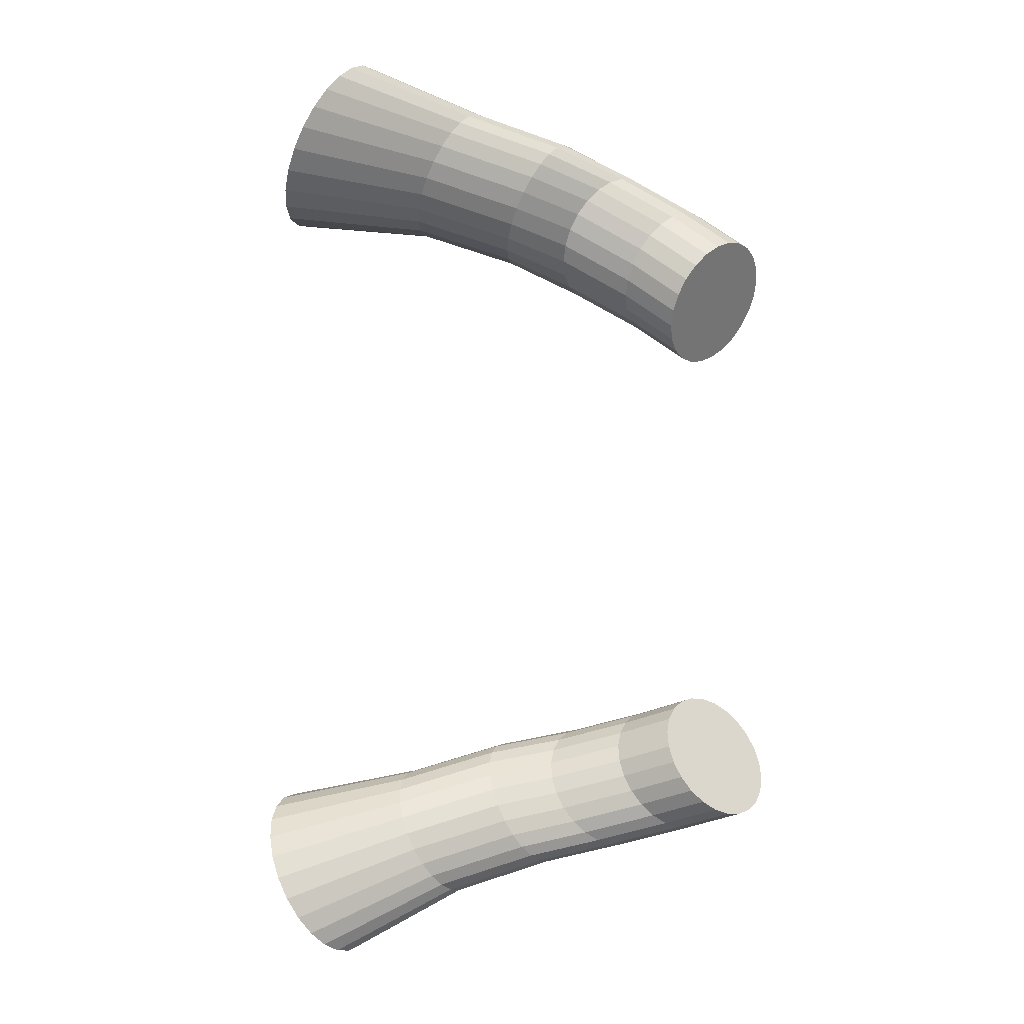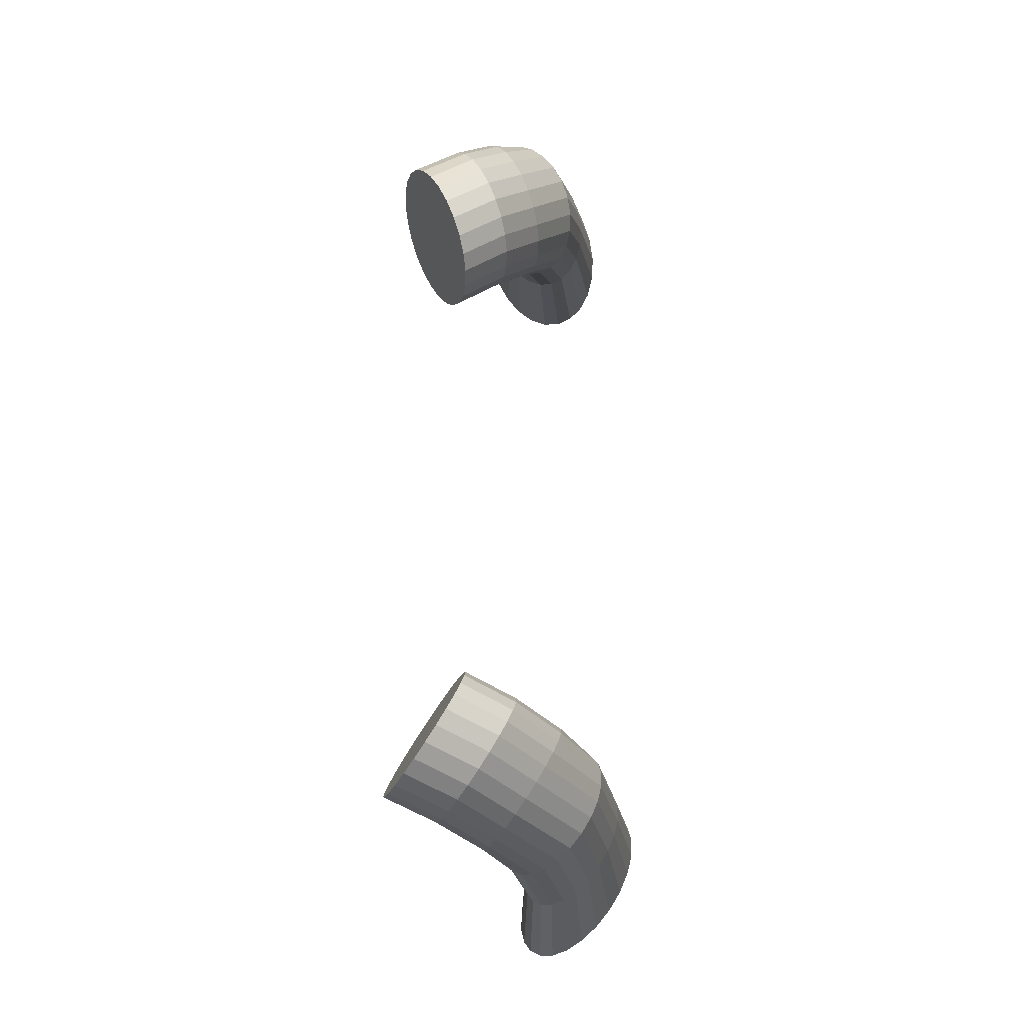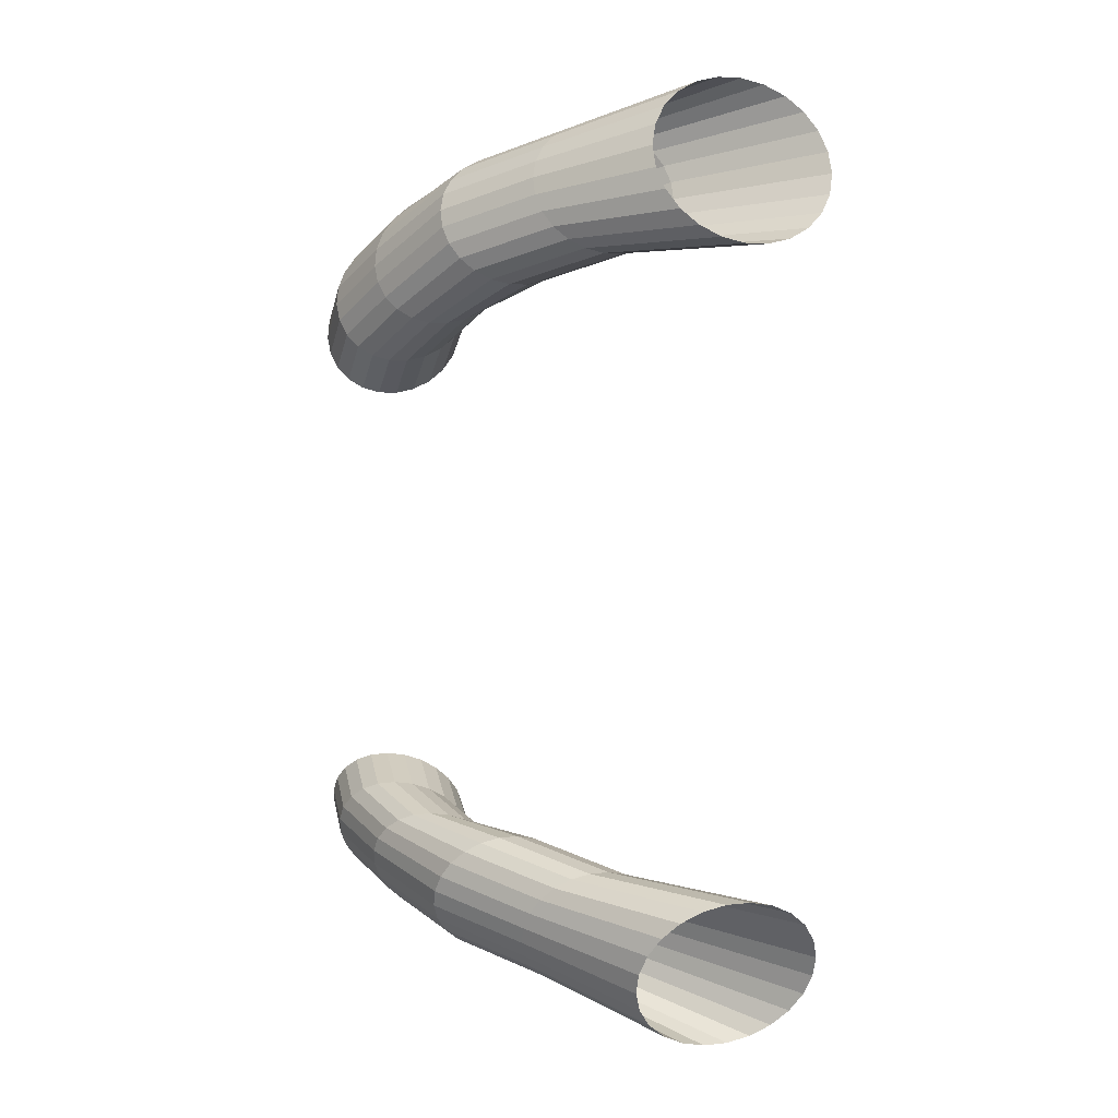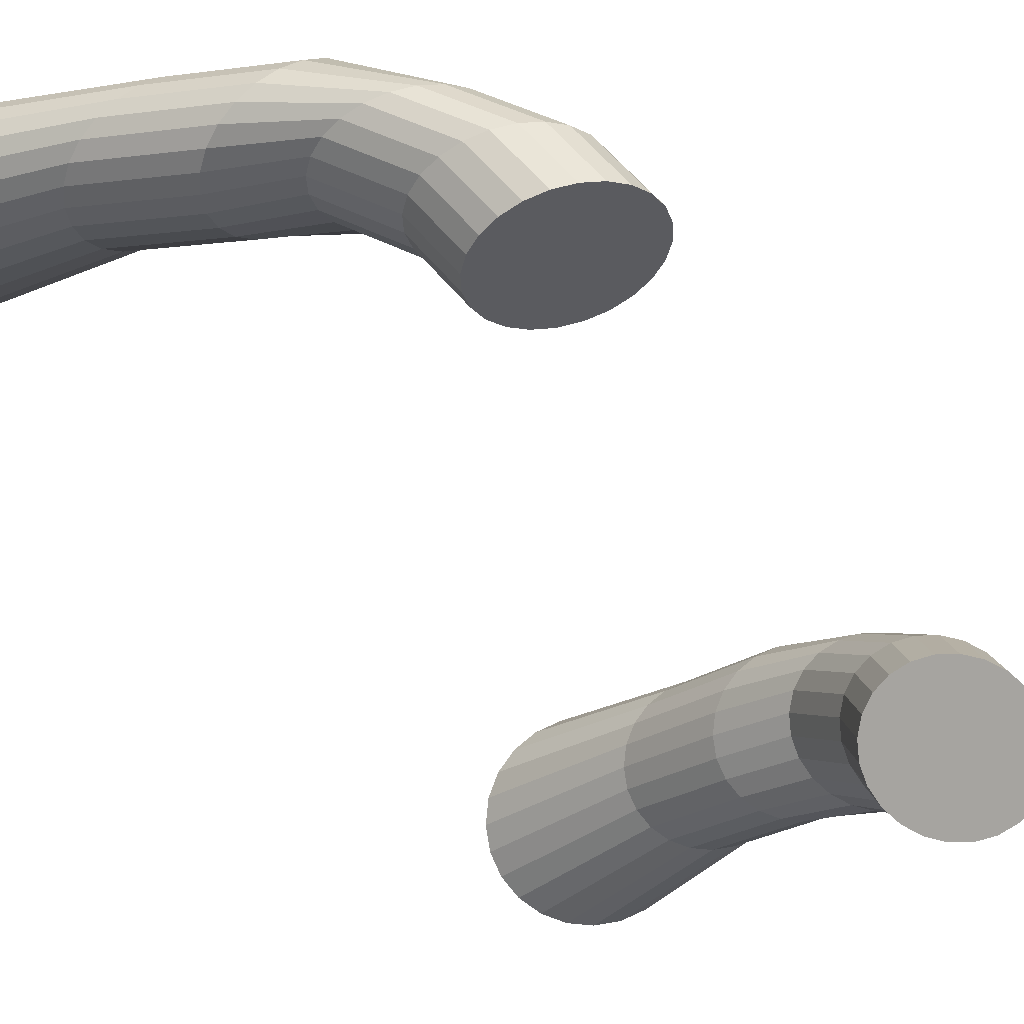
<metadata>
{"format":"obj","ext":"obj","renderer":"f3d","projection":"perspective","resolution":1024,"background":"white","views":[{"elev":3.7,"azim":-44.8,"up":"+Z"},{"elev":-15.2,"azim":78.5,"up":"+Z"},{"elev":5.0,"azim":-170.5,"up":"+Z"},{"elev":-51.8,"azim":34.1,"up":"+Y"}]}
</metadata>
<code>
g default
v -0.03214 1.382 -1.071
v 0.4373 1.517 -0.8579
v 0.4213 1.239 -1.312
v 0.1297 1.52 -0.8485
v 0.5831 1.377 -1.09
v 0.1137 1.241 -1.303
v 0.2755 1.379 -1.08
v 0.004451 1.301 -1.204
v 0.0137 1.462 -0.9411
v 0.2026 1.449 -0.9644
v 0.1946 1.31 -1.192
v 0.1217 1.38 -1.076
v 0.2847 1.54 -0.818
v 0.5465 1.458 -0.9574
v 0.4293 1.378 -1.085
v 0.3564 1.448 -0.9692
v 0.5373 1.297 -1.22
v 0.2662 1.219 -1.343
v 0.3484 1.309 -1.196
v 0.1541 1.276 -1.247
v 0.05142 1.267 -1.259
v 0.06306 1.341 -1.14
v 0.1581 1.345 -1.134
v 0.1086 1.308 -1.193
v -0.02405 1.34 -1.139
v -0.01926 1.423 -1.003
v 0.06768 1.421 -1.008
v 0.02692 1.381 -1.073
v 0.0645 1.494 -0.8882
v 0.1661 1.484 -0.9064
v 0.1621 1.415 -1.02
v 0.1169 1.453 -0.9574
v 0.239 1.414 -1.022
v 0.235 1.345 -1.136
v 0.1986 1.38 -1.078
v 0.2048 1.535 -0.8245
v 0.3206 1.494 -0.8936
v 0.2795 1.449 -0.9668
v 0.2433 1.489 -0.9
v 0.364 1.534 -0.8294
v 0.4995 1.491 -0.9015
v 0.4515 1.453 -0.9633
v 0.4062 1.491 -0.9006
v 0.575 1.419 -1.022
v 0.5062 1.378 -1.087
v 0.3928 1.413 -1.027
v 0.4788 1.415 -1.025
v 0.3524 1.379 -1.083
v 0.3159 1.414 -1.025
v 0.5702 1.336 -1.157
v 0.4428 1.303 -1.208
v 0.3888 1.344 -1.141
v 0.4745 1.34 -1.148
v 0.4865 1.264 -1.273
v 0.3462 1.224 -1.336
v 0.3073 1.264 -1.27
v 0.3933 1.266 -1.268
v 0.1869 1.225 -1.332
v 0.2715 1.31 -1.194
v 0.2307 1.27 -1.259
v 0.3119 1.344 -1.138
v 0.02147 1.477 -1.391
v -0.04077 1.503 -1.347
v -0.08774 1.536 -1.291
v -0.1162 1.575 -1.227
v -0.1243 1.617 -1.159
v -0.1115 1.658 -1.091
v -0.0785 1.697 -1.029
v -0.0277 1.73 -0.9759
v 0.03748 1.755 -0.9361
v 0.1126 1.77 -0.9122
v 0.1925 1.775 -0.9057
v 0.2718 1.769 -0.9171
v 0.3451 1.752 -0.9456
v 0.4073 1.726 -0.9892
v 0.4543 1.693 -1.045
v 0.4828 1.654 -1.109
v 0.4909 1.612 -1.178
v 0.478 1.571 -1.245
v 0.4451 1.532 -1.308
v 0.3943 1.499 -1.36
v 0.3291 1.474 -1.4
v 0.254 1.459 -1.424
v 0.174 1.454 -1.431
v 0.09474 1.46 -1.419
v -0.2005 1.718 -1.478
v -0.2627 1.744 -1.434
v -0.3097 1.777 -1.378
v -0.3382 1.816 -1.314
v -0.3463 1.858 -1.246
v -0.3334 1.899 -1.178
v -0.3005 1.938 -1.116
v -0.2497 1.971 -1.063
v -0.1845 1.996 -1.023
v -0.1094 2.011 -0.9991
v -0.02944 2.016 -0.9926
v 0.04986 2.01 -1.004
v 0.1231 1.993 -1.032
v 0.1854 1.967 -1.076
v 0.2323 1.934 -1.132
v 0.2608 1.895 -1.196
v 0.2689 1.853 -1.264
v 0.2561 1.812 -1.332
v 0.2231 1.773 -1.394
v 0.1723 1.74 -1.447
v 0.1071 1.715 -1.487
v 0.032 1.7 -1.511
v -0.04794 1.695 -1.517
v -0.1272 1.701 -1.506
v -0.4941 1.885 -1.533
v -0.555 1.886 -1.48
v -0.6026 1.899 -1.417
v -0.6338 1.923 -1.347
v -0.6464 1.957 -1.275
v -0.6395 1.998 -1.206
v -0.6136 2.043 -1.145
v -0.5705 2.09 -1.096
v -0.5132 2.135 -1.062
v -0.4454 2.175 -1.046
v -0.3719 2.207 -1.048
v -0.2977 2.23 -1.069
v -0.2277 2.241 -1.107
v -0.1669 2.24 -1.16
v -0.1193 2.227 -1.223
v -0.08809 2.203 -1.293
v -0.07552 2.169 -1.365
v -0.0824 2.128 -1.434
v -0.1083 2.083 -1.495
v -0.1513 2.036 -1.544
v -0.2087 1.991 -1.577
v -0.2765 1.951 -1.594
v -0.3499 1.918 -1.591
v -0.4242 1.896 -1.571
v -0.9145 2.065 -1.632
v -0.9754 2.066 -1.579
v -1.023 2.079 -1.516
v -1.054 2.103 -1.446
v -1.067 2.137 -1.374
v -1.06 2.178 -1.305
v -1.034 2.224 -1.244
v -0.991 2.27 -1.195
v -0.9336 2.315 -1.161
v -0.8658 2.355 -1.145
v -0.7924 2.388 -1.147
v -0.7181 2.41 -1.168
v -0.6482 2.421 -1.206
v -0.5873 2.42 -1.259
v -0.5397 2.407 -1.322
v -0.5085 2.383 -1.392
v -0.4959 2.349 -1.464
v -0.5028 2.308 -1.532
v -0.5287 2.263 -1.593
v -0.5718 2.216 -1.643
v -0.6291 2.171 -1.676
v -0.6969 2.131 -1.693
v -0.7704 2.099 -1.69
v -0.8446 2.076 -1.669
v -1.536 2.178 -1.817
v -1.613 2.18 -1.751
v -1.673 2.196 -1.671
v -1.712 2.227 -1.583
v -1.728 2.269 -1.492
v -1.72 2.321 -1.405
v -1.687 2.378 -1.328
v -1.633 2.438 -1.266
v -1.56 2.494 -1.224
v -1.475 2.545 -1.203
v -1.382 2.586 -1.206
v -1.288 2.614 -1.233
v -1.2 2.628 -1.28
v -1.123 2.627 -1.347
v -1.063 2.61 -1.427
v -1.024 2.58 -1.515
v -1.008 2.537 -1.605
v -1.017 2.485 -1.692
v -1.049 2.428 -1.769
v -1.104 2.369 -1.831
v -1.176 2.312 -1.874
v -1.261 2.262 -1.894
v -1.354 2.221 -1.891
v -1.448 2.192 -1.865
v -0.02917 1.369 1.154
v 0.4624 1.316 1.354
v 0.3932 1.518 0.8649
v 0.1578 1.285 1.384
v 0.5801 1.433 1.094
v 0.08855 1.486 0.895
v 0.2755 1.401 1.124
v -0.008336 1.432 1.009
v 0.03163 1.316 1.291
v 0.2166 1.343 1.254
v 0.182 1.444 1.01
v 0.1232 1.385 1.139
v 0.3154 1.285 1.407
v 0.5593 1.371 1.239
v 0.4278 1.417 1.109
v 0.369 1.359 1.239
v 0.5193 1.487 0.9572
v 0.2355 1.517 0.8422
v 0.3343 1.46 0.9946
v 0.1353 1.465 0.9523
v 0.0318 1.461 0.9461
v 0.05741 1.409 1.074
v 0.1526 1.415 1.075
v 0.09635 1.437 1.013
v -0.02913 1.401 1.08
v -0.008444 1.34 1.226
v 0.07739 1.35 1.215
v 0.02932 1.376 1.149
v 0.08832 1.297 1.345
v 0.1872 1.314 1.319
v 0.1699 1.364 1.197
v 0.1323 1.332 1.267
v 0.2461 1.372 1.189
v 0.2287 1.422 1.067
v 0.1993 1.393 1.132
v 0.2352 1.281 1.405
v 0.3422 1.322 1.323
v 0.2928 1.351 1.247
v 0.2647 1.318 1.321
v 0.3929 1.297 1.389
v 0.5192 1.342 1.303
v 0.4641 1.365 1.239
v 0.4265 1.333 1.31
v 0.5801 1.402 1.168
v 0.504 1.425 1.102
v 0.3984 1.388 1.174
v 0.484 1.395 1.17
v 0.3516 1.409 1.117
v 0.3222 1.38 1.182
v 0.5594 1.462 1.022
v 0.4268 1.473 0.9759
v 0.3811 1.438 1.052
v 0.4654 1.449 1.039
v 0.4626 1.506 0.9036
v 0.3157 1.522 0.844
v 0.2849 1.489 0.9184
v 0.3706 1.495 0.9147
v 0.158 1.505 0.8596
v 0.2582 1.452 1.002
v 0.2101 1.477 0.9354
v 0.3049 1.43 1.059
v -0.01019 1.687 1.041
v -0.06694 1.662 1.092
v -0.1071 1.633 1.155
v -0.1279 1.602 1.226
v -0.1279 1.571 1.3
v -0.1072 1.542 1.372
v -0.06711 1.517 1.438
v -0.01042 1.498 1.491
v 0.05903 1.486 1.53
v 0.1365 1.482 1.551
v 0.2167 1.486 1.553
v 0.2942 1.498 1.535
v 0.3637 1.518 1.5
v 0.4204 1.543 1.449
v 0.4606 1.572 1.385
v 0.4814 1.603 1.314
v 0.4814 1.634 1.24
v 0.4607 1.663 1.168
v 0.4206 1.688 1.103
v 0.3639 1.707 1.05
v 0.2945 1.719 1.011
v 0.217 1.723 0.9901
v 0.1368 1.719 0.9882
v 0.05929 1.706 1.006
v -0.2378 1.88 1.202
v -0.2945 1.855 1.253
v -0.3346 1.826 1.316
v -0.3554 1.795 1.387
v -0.3555 1.764 1.461
v -0.3347 1.735 1.533
v -0.2947 1.71 1.598
v -0.238 1.691 1.652
v -0.1685 1.679 1.69
v -0.09107 1.675 1.711
v -0.01086 1.679 1.713
v 0.06663 1.691 1.696
v 0.1361 1.711 1.66
v 0.1929 1.736 1.609
v 0.233 1.765 1.546
v 0.2538 1.796 1.475
v 0.2538 1.827 1.401
v 0.2331 1.856 1.329
v 0.193 1.881 1.264
v 0.1363 1.9 1.21
v 0.06689 1.912 1.172
v -0.01058 1.916 1.151
v -0.09079 1.912 1.149
v -0.1683 1.899 1.166
v -0.5338 1.998 1.327
v -0.5885 1.951 1.363
v -0.6287 1.904 1.414
v -0.6516 1.86 1.476
v -0.6558 1.821 1.546
v -0.6409 1.79 1.619
v -0.608 1.77 1.69
v -0.5592 1.761 1.753
v -0.498 1.765 1.805
v -0.4284 1.781 1.842
v -0.3553 1.808 1.861
v -0.2836 1.844 1.862
v -0.2181 1.887 1.843
v -0.1635 1.934 1.807
v -0.1233 1.981 1.756
v -0.1003 2.026 1.694
v -0.09612 2.065 1.624
v -0.111 2.096 1.551
v -0.144 2.116 1.48
v -0.1927 2.124 1.417
v -0.254 2.12 1.365
v -0.3235 2.104 1.328
v -0.3967 2.077 1.309
v -0.4684 2.041 1.308
v -0.9606 2.149 1.446
v -1.015 2.102 1.482
v -1.055 2.055 1.533
v -1.078 2.01 1.595
v -1.083 1.971 1.666
v -1.068 1.94 1.738
v -1.035 1.92 1.809
v -0.986 1.912 1.872
v -0.9248 1.916 1.924
v -0.8552 1.932 1.961
v -0.7821 1.959 1.98
v -0.7103 1.995 1.981
v -0.6449 2.038 1.963
v -0.5902 2.084 1.927
v -0.5501 2.132 1.876
v -0.5271 2.176 1.813
v -0.5229 2.215 1.743
v -0.5378 2.246 1.67
v -0.5707 2.266 1.6
v -0.6195 2.275 1.536
v -0.6807 2.271 1.484
v -0.7503 2.255 1.448
v -0.8234 2.228 1.428
v -0.8952 2.192 1.428
v -1.598 2.313 1.475
v -1.667 2.254 1.52
v -1.717 2.195 1.585
v -1.746 2.138 1.664
v -1.752 2.089 1.752
v -1.733 2.05 1.844
v -1.691 2.025 1.933
v -1.63 2.014 2.013
v -1.552 2.019 2.078
v -1.465 2.039 2.125
v -1.372 2.073 2.149
v -1.282 2.119 2.15
v -1.199 2.173 2.127
v -1.13 2.232 2.082
v -1.08 2.292 2.018
v -1.051 2.348 1.938
v -1.045 2.397 1.85
v -1.064 2.436 1.758
v -1.106 2.462 1.669
v -1.167 2.472 1.589
v -1.244 2.467 1.524
v -1.332 2.447 1.477
v -1.425 2.413 1.453
v -1.515 2.367 1.452
g pDisc3
f 23 24 20 11
f 20 24 21 6
f 21 24 22 8
f 22 24 23 12
f 22 28 25 8
f 25 28 26 1
f 26 28 27 9
f 27 28 22 12
f 27 32 29 9
f 29 32 30 4
f 30 32 31 10
f 31 32 27 12
f 31 35 33 10
f 33 35 34 7
f 34 35 23 11
f 23 35 31 12
f 38 39 30 10
f 30 39 36 4
f 36 39 37 13
f 37 39 38 16
f 37 43 40 13
f 40 43 41 2
f 41 43 42 14
f 42 43 37 16
f 42 47 44 14
f 44 47 45 5
f 45 47 46 15
f 46 47 42 16
f 46 49 48 15
f 48 49 33 7
f 33 49 38 10
f 38 49 46 16
f 52 53 45 15
f 45 53 50 5
f 50 53 51 17
f 51 53 52 19
f 51 57 54 17
f 54 57 55 3
f 55 57 56 18
f 56 57 51 19
f 56 60 58 18
f 58 60 20 6
f 20 60 59 11
f 59 60 56 19
f 59 61 34 11
f 34 61 48 7
f 48 61 52 15
f 52 61 59 19
f 21 63 62 6
f 8 64 63 21
f 25 65 64 8
f 1 66 65 25
f 26 67 66 1
f 9 68 67 26
f 29 69 68 9
f 4 70 69 29
f 36 71 70 4
f 13 72 71 36
f 40 73 72 13
f 2 74 73 40
f 41 75 74 2
f 14 76 75 41
f 44 77 76 14
f 5 78 77 44
f 50 79 78 5
f 17 80 79 50
f 54 81 80 17
f 3 82 81 54
f 55 83 82 3
f 18 84 83 55
f 58 85 84 18
f 6 62 85 58
f 63 87 86 62
f 64 88 87 63
f 65 89 88 64
f 66 90 89 65
f 67 91 90 66
f 68 92 91 67
f 69 93 92 68
f 70 94 93 69
f 71 95 94 70
f 72 96 95 71
f 73 97 96 72
f 74 98 97 73
f 75 99 98 74
f 76 100 99 75
f 77 101 100 76
f 78 102 101 77
f 79 103 102 78
f 80 104 103 79
f 81 105 104 80
f 82 106 105 81
f 83 107 106 82
f 84 108 107 83
f 85 109 108 84
f 62 86 109 85
f 87 111 110 86
f 88 112 111 87
f 89 113 112 88
f 90 114 113 89
f 91 115 114 90
f 92 116 115 91
f 93 117 116 92
f 94 118 117 93
f 95 119 118 94
f 96 120 119 95
f 97 121 120 96
f 98 122 121 97
f 99 123 122 98
f 100 124 123 99
f 101 125 124 100
f 102 126 125 101
f 103 127 126 102
f 104 128 127 103
f 105 129 128 104
f 106 130 129 105
f 107 131 130 106
f 108 132 131 107
f 109 133 132 108
f 86 110 133 109
f 111 135 134 110
f 112 136 135 111
f 113 137 136 112
f 114 138 137 113
f 115 139 138 114
f 116 140 139 115
f 117 141 140 116
f 118 142 141 117
f 119 143 142 118
f 120 144 143 119
f 121 145 144 120
f 122 146 145 121
f 123 147 146 122
f 124 148 147 123
f 125 149 148 124
f 126 150 149 125
f 127 151 150 126
f 128 152 151 127
f 129 153 152 128
f 130 154 153 129
f 131 155 154 130
f 132 156 155 131
f 133 157 156 132
f 110 134 157 133
f 135 159 158 134
f 136 160 159 135
f 137 161 160 136
f 138 162 161 137
f 139 163 162 138
f 140 164 163 139
f 141 165 164 140
f 142 166 165 141
f 143 167 166 142
f 144 168 167 143
f 145 169 168 144
f 146 170 169 145
f 147 171 170 146
f 148 172 171 147
f 149 173 172 148
f 150 174 173 149
f 151 175 174 150
f 152 176 175 151
f 153 177 176 152
f 154 178 177 153
f 155 179 178 154
f 156 180 179 155
f 157 181 180 156
f 134 158 181 157
f 204 205 201 192
f 201 205 202 187
f 202 205 203 189
f 203 205 204 193
f 203 209 206 189
f 206 209 207 182
f 207 209 208 190
f 208 209 203 193
f 208 213 210 190
f 210 213 211 185
f 211 213 212 191
f 212 213 208 193
f 212 216 214 191
f 214 216 215 188
f 215 216 204 192
f 204 216 212 193
f 219 220 211 191
f 211 220 217 185
f 217 220 218 194
f 218 220 219 197
f 218 224 221 194
f 221 224 222 183
f 222 224 223 195
f 223 224 218 197
f 223 228 225 195
f 225 228 226 186
f 226 228 227 196
f 227 228 223 197
f 227 230 229 196
f 229 230 214 188
f 214 230 219 191
f 219 230 227 197
f 233 234 226 196
f 226 234 231 186
f 231 234 232 198
f 232 234 233 200
f 232 238 235 198
f 235 238 236 184
f 236 238 237 199
f 237 238 232 200
f 237 241 239 199
f 239 241 201 187
f 201 241 240 192
f 240 241 237 200
f 240 242 215 192
f 215 242 229 188
f 229 242 233 196
f 233 242 240 200
f 202 244 243 187
f 189 245 244 202
f 206 246 245 189
f 182 247 246 206
f 207 248 247 182
f 190 249 248 207
f 210 250 249 190
f 185 251 250 210
f 217 252 251 185
f 194 253 252 217
f 221 254 253 194
f 183 255 254 221
f 222 256 255 183
f 195 257 256 222
f 225 258 257 195
f 186 259 258 225
f 231 260 259 186
f 198 261 260 231
f 235 262 261 198
f 184 263 262 235
f 236 264 263 184
f 199 265 264 236
f 239 266 265 199
f 187 243 266 239
f 244 268 267 243
f 245 269 268 244
f 246 270 269 245
f 247 271 270 246
f 248 272 271 247
f 249 273 272 248
f 250 274 273 249
f 251 275 274 250
f 252 276 275 251
f 253 277 276 252
f 254 278 277 253
f 255 279 278 254
f 256 280 279 255
f 257 281 280 256
f 258 282 281 257
f 259 283 282 258
f 260 284 283 259
f 261 285 284 260
f 262 286 285 261
f 263 287 286 262
f 264 288 287 263
f 265 289 288 264
f 266 290 289 265
f 243 267 290 266
f 268 292 291 267
f 269 293 292 268
f 270 294 293 269
f 271 295 294 270
f 272 296 295 271
f 273 297 296 272
f 274 298 297 273
f 275 299 298 274
f 276 300 299 275
f 277 301 300 276
f 278 302 301 277
f 279 303 302 278
f 280 304 303 279
f 281 305 304 280
f 282 306 305 281
f 283 307 306 282
f 284 308 307 283
f 285 309 308 284
f 286 310 309 285
f 287 311 310 286
f 288 312 311 287
f 289 313 312 288
f 290 314 313 289
f 267 291 314 290
f 292 316 315 291
f 293 317 316 292
f 294 318 317 293
f 295 319 318 294
f 296 320 319 295
f 297 321 320 296
f 298 322 321 297
f 299 323 322 298
f 300 324 323 299
f 301 325 324 300
f 302 326 325 301
f 303 327 326 302
f 304 328 327 303
f 305 329 328 304
f 306 330 329 305
f 307 331 330 306
f 308 332 331 307
f 309 333 332 308
f 310 334 333 309
f 311 335 334 310
f 312 336 335 311
f 313 337 336 312
f 314 338 337 313
f 291 315 338 314
f 316 340 339 315
f 317 341 340 316
f 318 342 341 317
f 319 343 342 318
f 320 344 343 319
f 321 345 344 320
f 322 346 345 321
f 323 347 346 322
f 324 348 347 323
f 325 349 348 324
f 326 350 349 325
f 327 351 350 326
f 328 352 351 327
f 329 353 352 328
f 330 354 353 329
f 331 355 354 330
f 332 356 355 331
f 333 357 356 332
f 334 358 357 333
f 335 359 358 334
f 336 360 359 335
f 337 361 360 336
f 338 362 361 337
f 315 339 362 338

</code>
